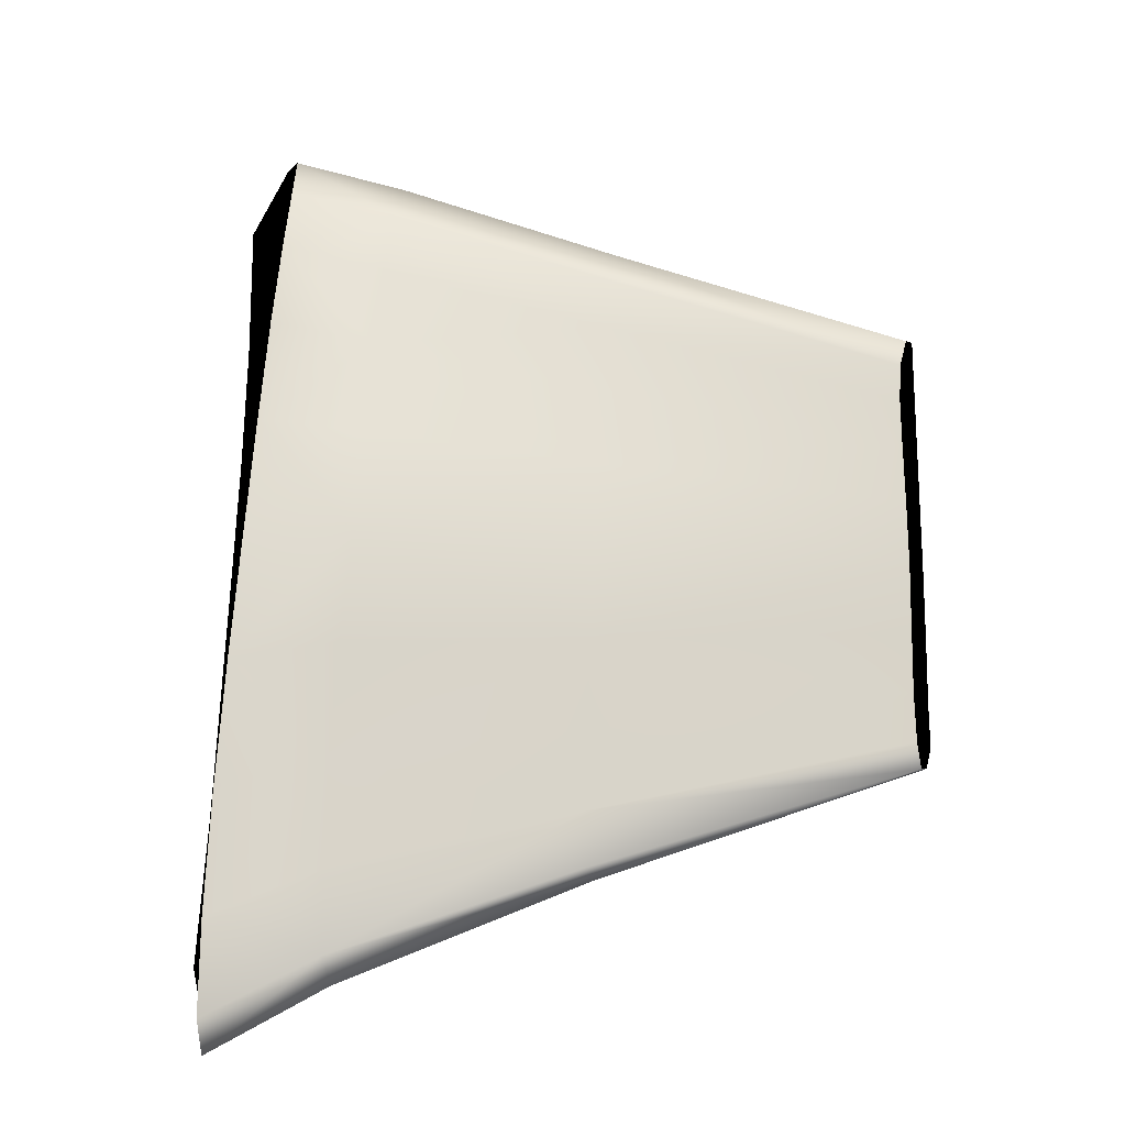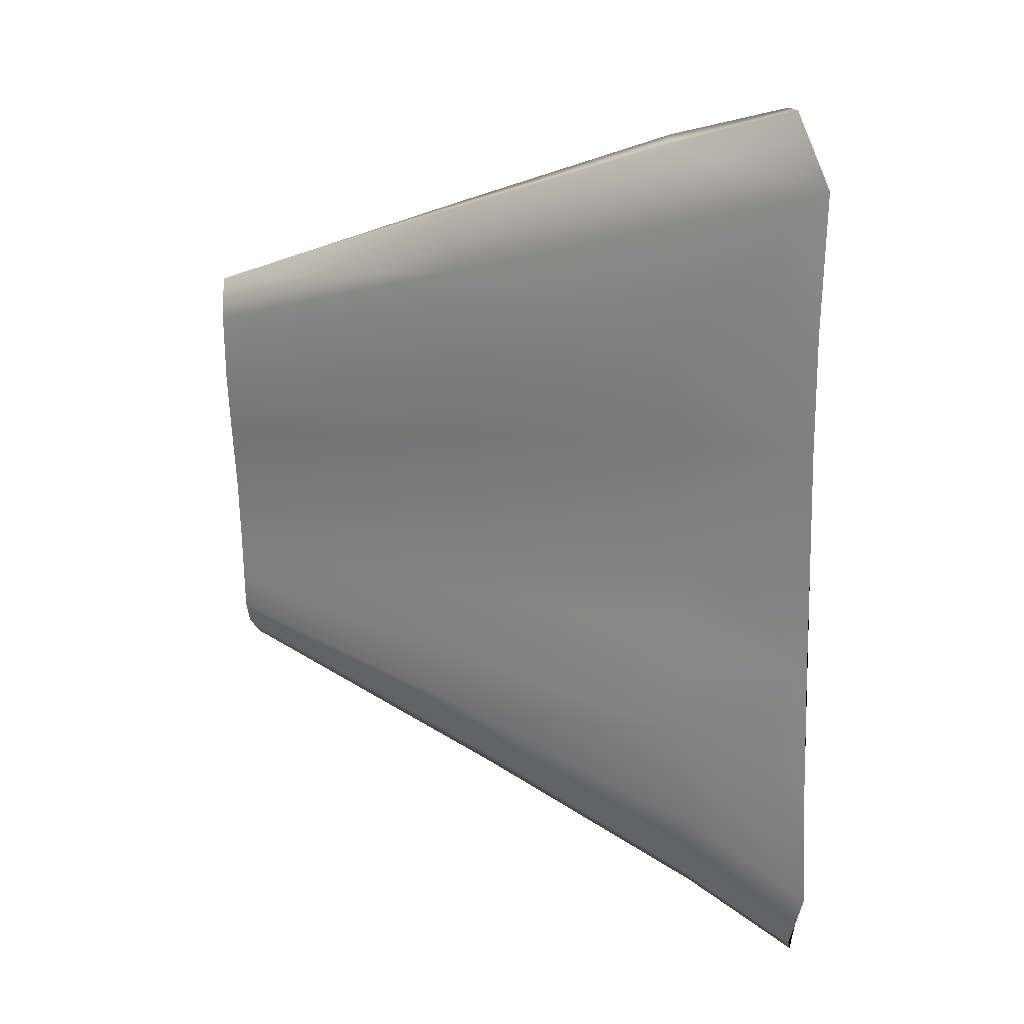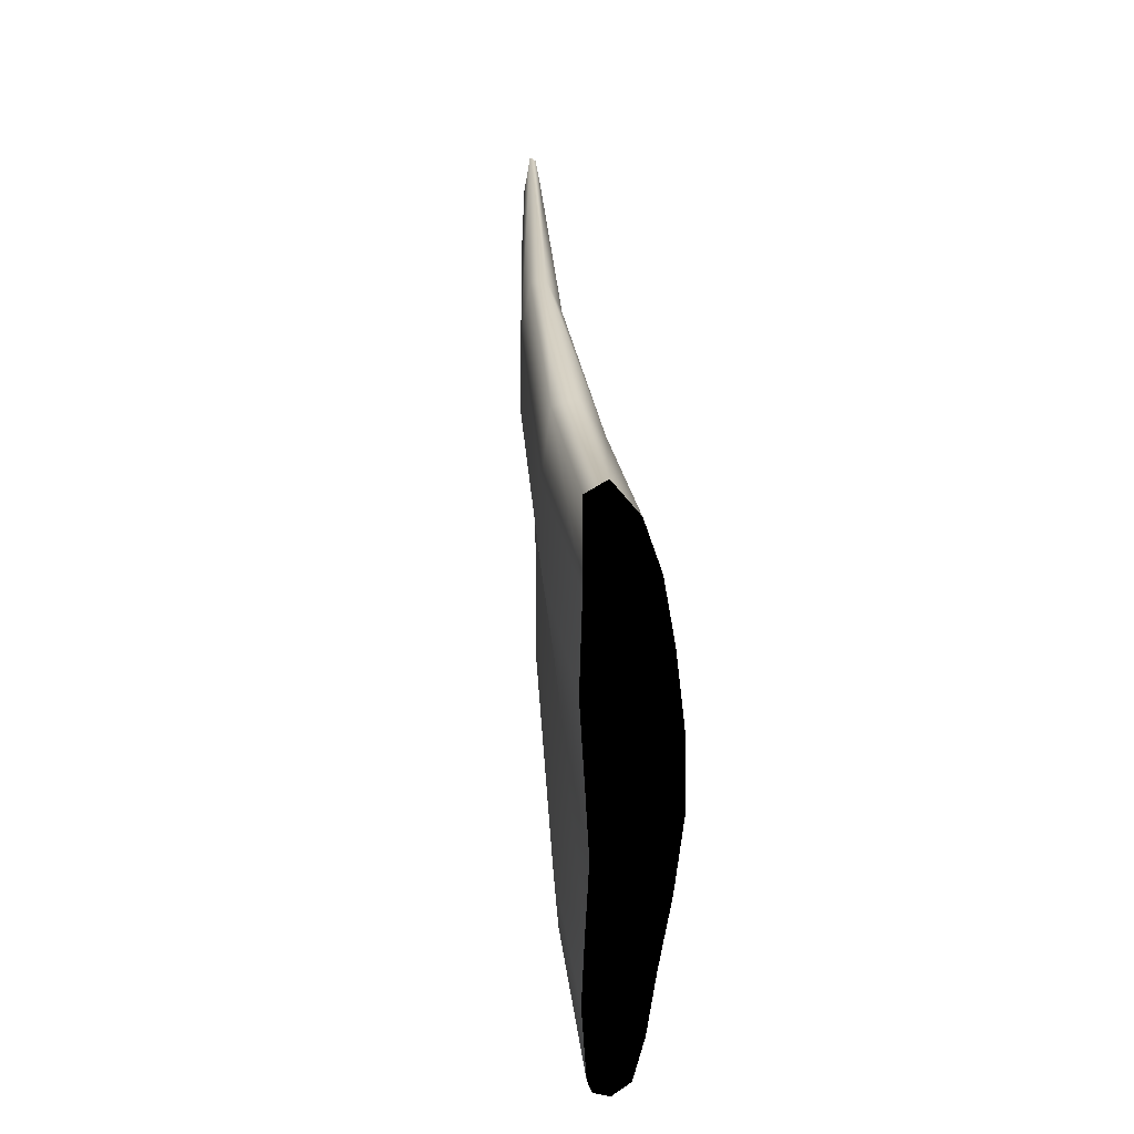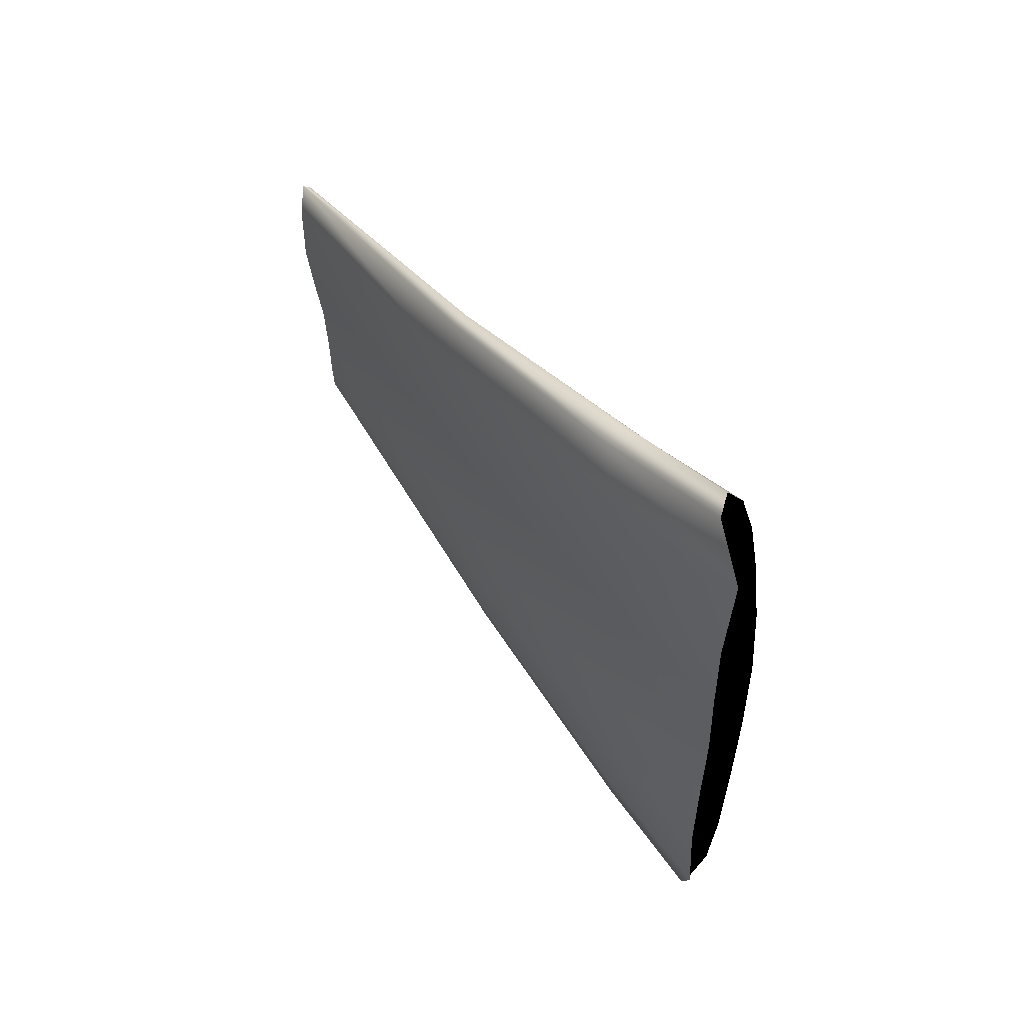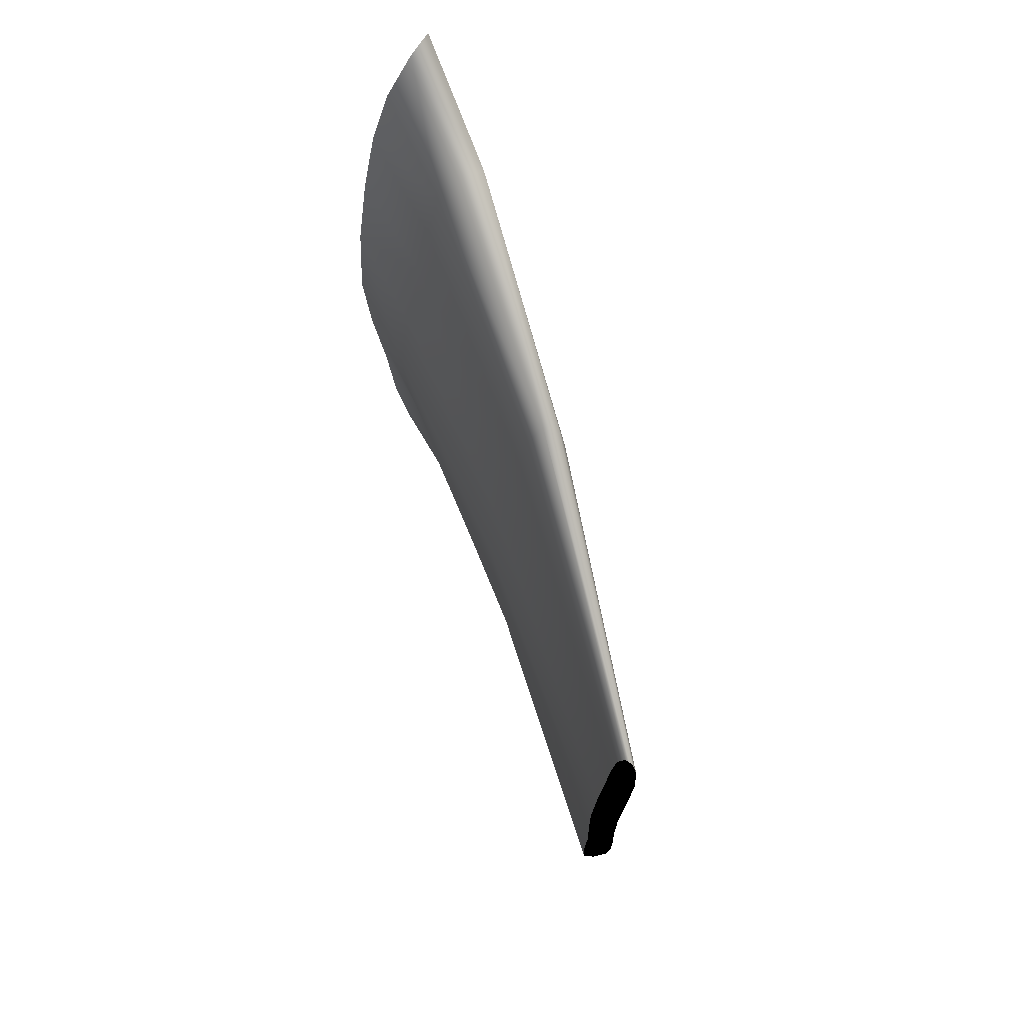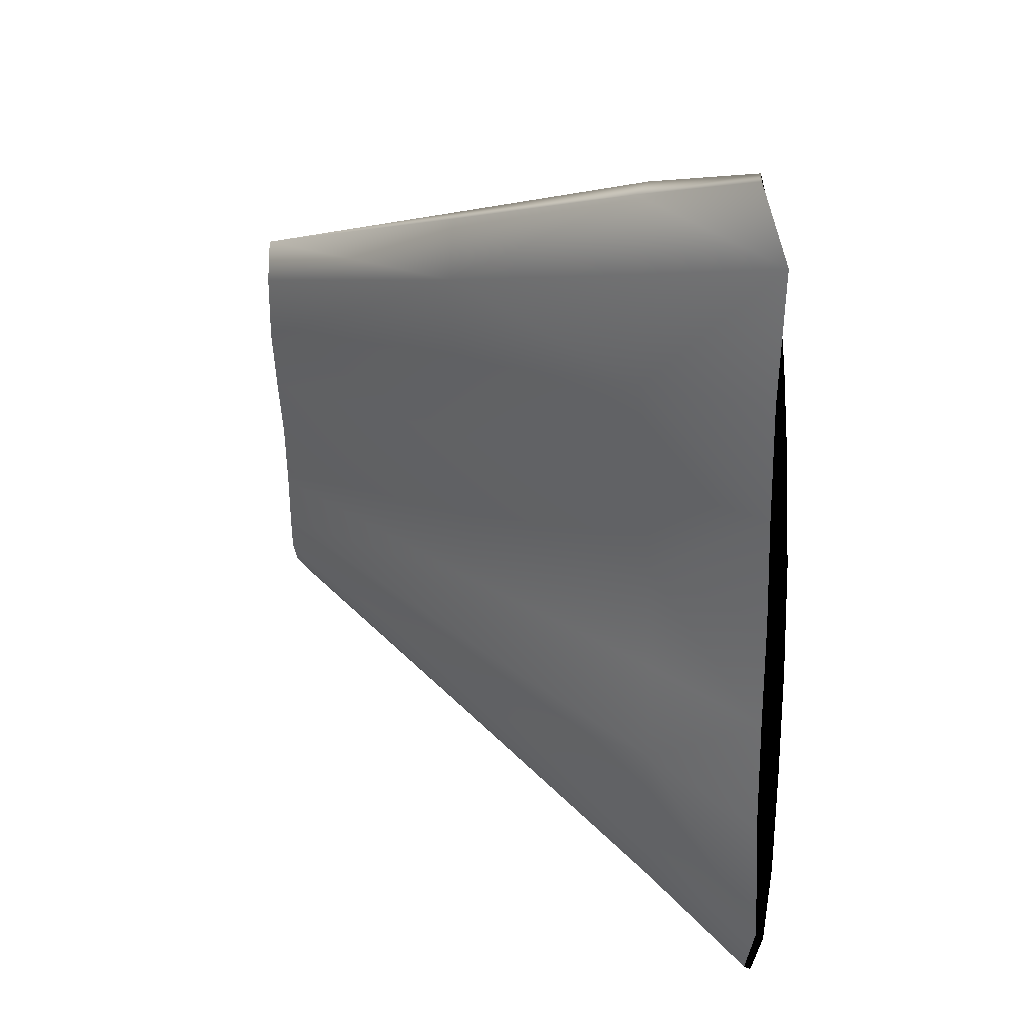
<metadata>
{"format":"obj","ext":"obj","renderer":"f3d","projection":"perspective","resolution":1024,"background":"white","views":[{"elev":-20.5,"azim":-8.3,"up":"+Z"},{"elev":24.3,"azim":-171.3,"up":"+Z"},{"elev":52.0,"azim":-112.3,"up":"+Z"},{"elev":62.9,"azim":-145.0,"up":"+Z"},{"elev":69.3,"azim":55.1,"up":"+Z"},{"elev":32.2,"azim":-156.7,"up":"+Z"}]}
</metadata>
<code>
v  7.038 6.169 5.231
v  6.852 6.376 2.305
v  3.353 7.11 1.834
v  3.451 6.975 5.065
v  6.702 6.602 -0.6292
v  3.219 7.247 -1.625
v  6.484 3.954 5.27
v  6.701 4.188 8.205
v  3.92 4.464 8.489
v  3.696 4.413 5.22
v  6.919 4.585 10.95
v  4.145 4.706 11.49
v  7.816 6.118 16.11
v  4.449 6.802 17.3
v  4.687 6.13 17.21
v  7.685 5.563 16.26
v  7.383 5.039 15.15
v  4.561 5.432 15.84
v  6.137 5.214 -5.513
v  3.168 5.726 -7.041
v  3.337 6.275 -7.858
v  6.414 5.669 -6.16
v  6.652 6.15 -5.477
v  3.383 6.821 -7.279
v  13.04 4.431 2.307
v  12.95 4.584 0.0731
v  13.17 4.316 4.736
v  20.87 1.417 3.925
v  20.84 1.407 2.149
v  20.81 1.446 0.6648
v  13.44 3.969 13.8
v  13.59 4.309 13.68
v  13.22 3.674 12.86
v  20.54 1.3 9.705
v  20.74 1.348 10.44
v  20.92 1.429 10.44
v  12.81 3.061 7.164
v  12.94 3.377 9.429
v  12.68 2.849 4.736
v  20.35 0.8585 3.925
v  20.38 0.9652 5.702
v  20.41 1.119 7.331
v  12.69 3.854 -3.728
v  12.51 3.489 -3.468
v  12.88 4.263 -3.087
v  20.74 1.312 -0.8086
v  20.55 1.052 -1.304
v  20.36 0.8369 -1.38
v  7.547 6.462 14.17
v  3.55 7.168 15.39
v  7.398 6.537 11.12
v  3.599 7.208 11.68
v  7.224 6.331 8.157
v  3.55 7.076 8.295
v  6.623 6.495 -3.58
v  3.015 7.153 -5.54
v  6.046 4.949 -3.419
v  3.166 5.39 -4.589
v  6.102 4.686 -0.5719
v  3.283 5.103 -1.319
v  6.266 4.237 2.334
v  3.471 4.702 1.95
v  7.137 4.791 13.33
v  4.37 4.993 13.94
v  13.56 4.586 12.02
v  13.43 4.688 9.592
v  20.96 1.6 9.254
v  20.93 1.702 7.478
v  13.3 4.5 7.164
v  20.9 1.578 5.702
v  20.81 1.429 -0.2367
v  12.93 4.517 -1.772
v  12.43 3.366 -2.077
v  12.46 3.277 -0.0032
v  20.29 0.8572 -0.6942
v  20.29 0.9348 0.5504
v  12.55 3.013 2.307
v  20.32 0.8918 2.149
v  20.45 1.227 8.666
v  13.07 3.529 11.37
o AletaSupIzq
g AletaSupIzq
f 1 2 3
f 3 4 1
f 5 6 3
f 3 2 5
f 7 8 9
f 9 10 7
f 11 12 9
f 9 8 11
f 13 14 15
f 15 16 13
f 17 16 15
f 15 18 17
f 19 20 21
f 21 22 19
f 23 22 21
f 21 24 23
f 5 2 25
f 25 26 5
f 1 27 25
f 25 2 1
f 28 29 25
f 25 27 28
f 30 26 25
f 25 29 30
f 13 16 31
f 31 32 13
f 17 33 31
f 31 16 17
f 34 35 31
f 31 33 34
f 36 32 31
f 31 35 36
f 11 8 37
f 37 38 11
f 7 39 37
f 37 8 7
f 40 41 37
f 37 39 40
f 42 38 37
f 37 41 42
f 19 22 43
f 43 44 19
f 23 45 43
f 43 22 23
f 46 47 43
f 43 45 46
f 48 44 43
f 43 47 48
f 13 49 50
f 50 14 13
f 51 52 50
f 50 49 51
f 51 53 54
f 54 52 51
f 1 4 54
f 54 53 1
f 5 55 56
f 56 6 5
f 23 24 56
f 56 55 23
f 19 57 58
f 58 20 19
f 59 60 58
f 58 57 59
f 59 61 62
f 62 60 59
f 7 10 62
f 62 61 7
f 11 63 64
f 64 12 11
f 17 18 64
f 64 63 17
f 51 49 65
f 65 66 51
f 13 32 65
f 65 49 13
f 36 67 65
f 65 32 36
f 68 66 65
f 65 67 68
f 1 53 69
f 69 27 1
f 51 66 69
f 69 53 51
f 68 70 69
f 69 66 68
f 28 27 69
f 69 70 28
f 30 71 72
f 72 26 30
f 46 45 72
f 72 71 46
f 23 55 72
f 72 45 23
f 5 26 72
f 72 55 5
f 59 57 73
f 73 74 59
f 19 44 73
f 73 57 19
f 48 75 73
f 73 44 48
f 76 74 73
f 73 75 76
f 7 61 77
f 77 39 7
f 59 74 77
f 77 61 59
f 76 78 77
f 77 74 76
f 40 39 77
f 77 78 40
f 42 79 80
f 80 38 42
f 34 33 80
f 80 79 34
f 17 63 80
f 80 33 17
f 11 38 80
f 80 63 11
f 6 56 24
f 24 21 20
f 20 58 60
f 24 20 60
f 60 62 10
f 10 9 12
f 60 10 12
f 12 64 18
f 18 15 14
f 12 18 14
f 60 12 14
f 14 50 52
f 14 52 54
f 14 54 4
f 60 14 4
f 24 60 4
f 6 24 4
f 3 6 4
f 28 70 68
f 68 67 36
f 28 68 36
f 36 35 34
f 34 79 42
f 36 34 42
f 42 41 40
f 40 78 76
f 42 40 76
f 36 42 76
f 76 75 48
f 48 47 46
f 76 48 46
f 46 71 30
f 46 30 29
f 76 46 29
f 36 76 29
f 28 36 29

</code>
